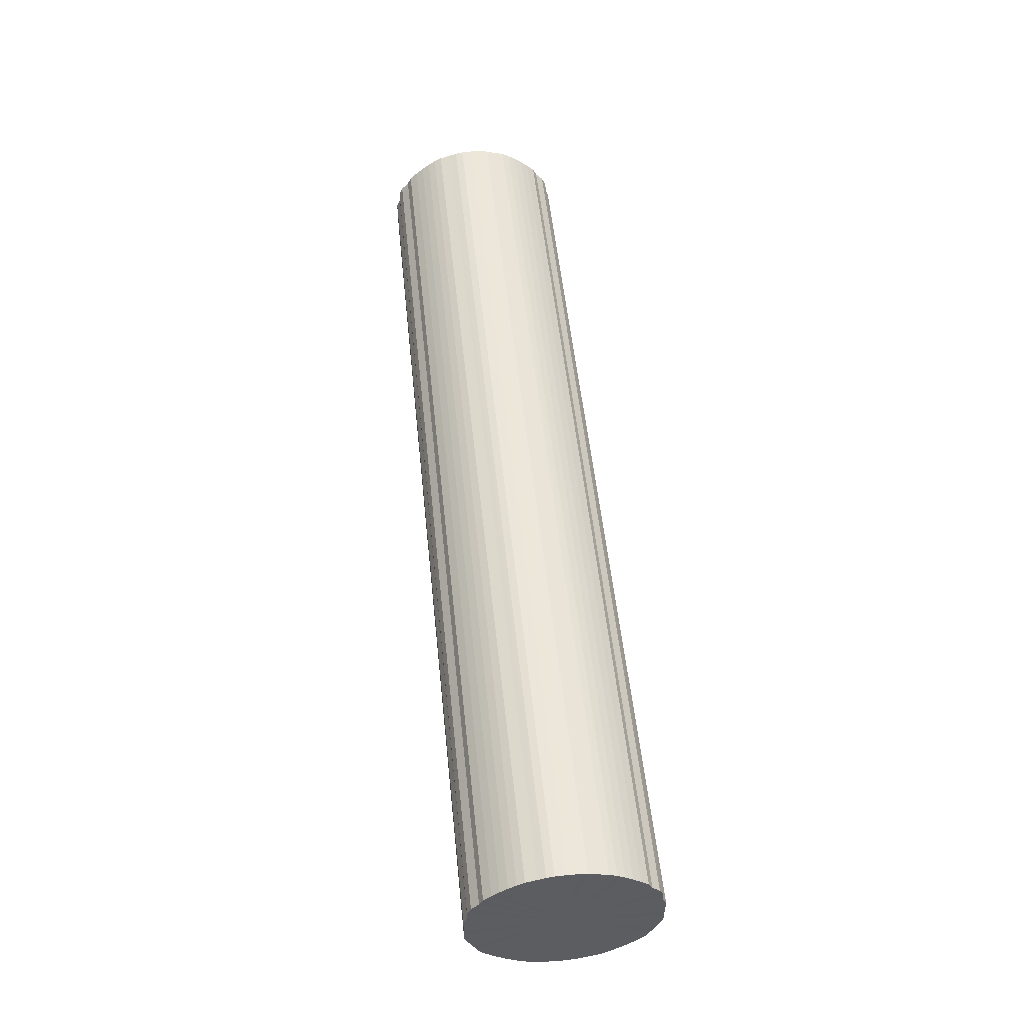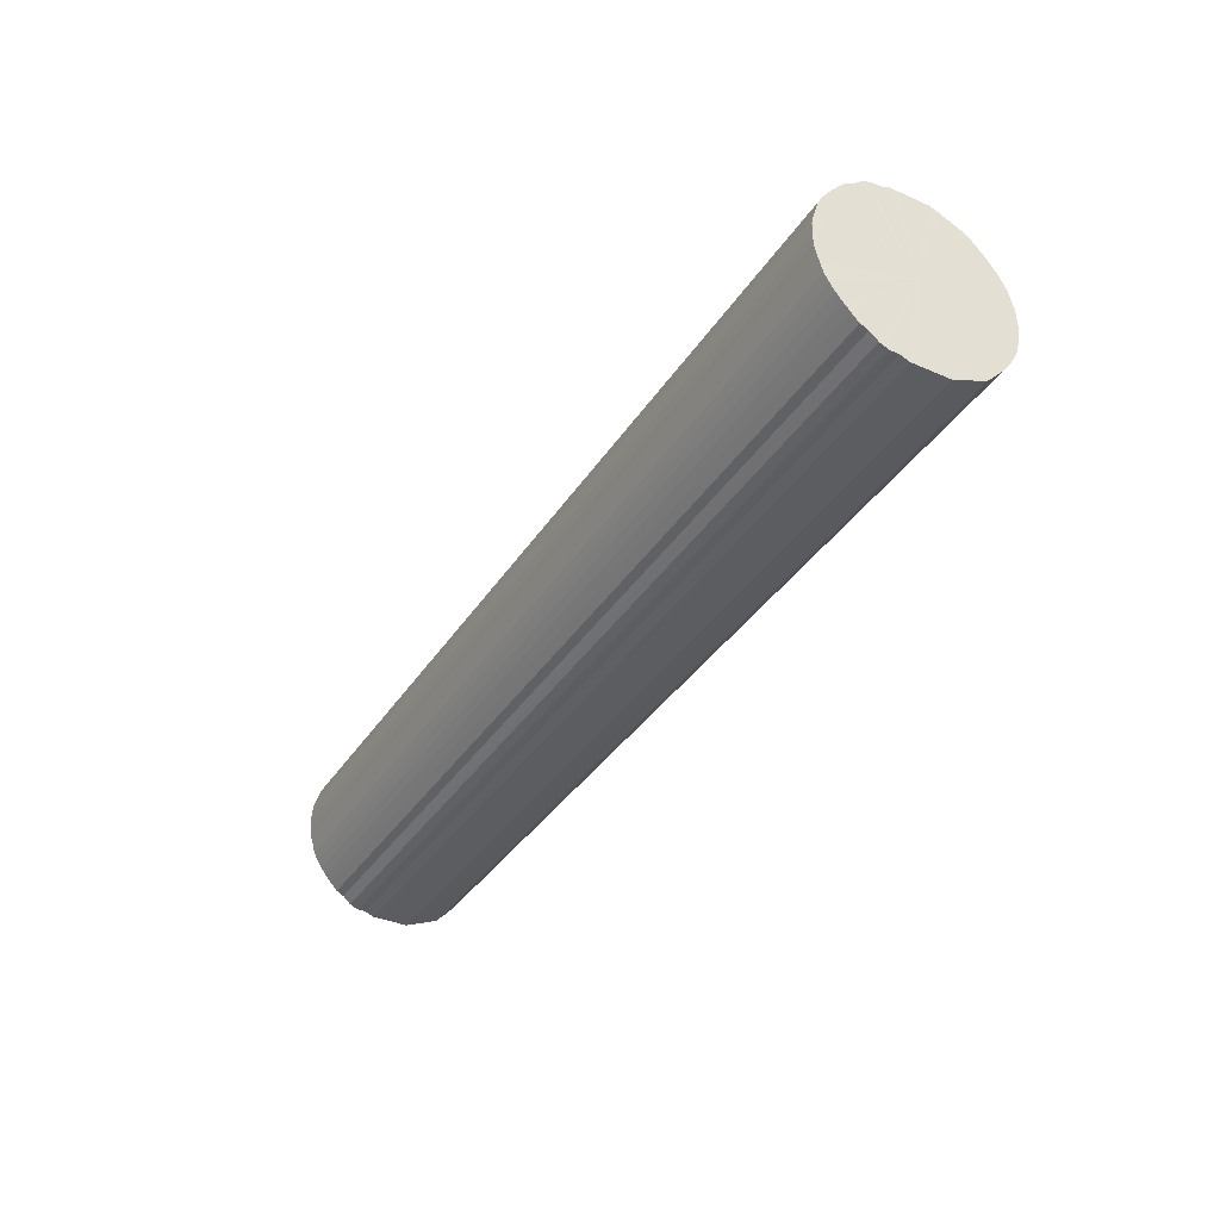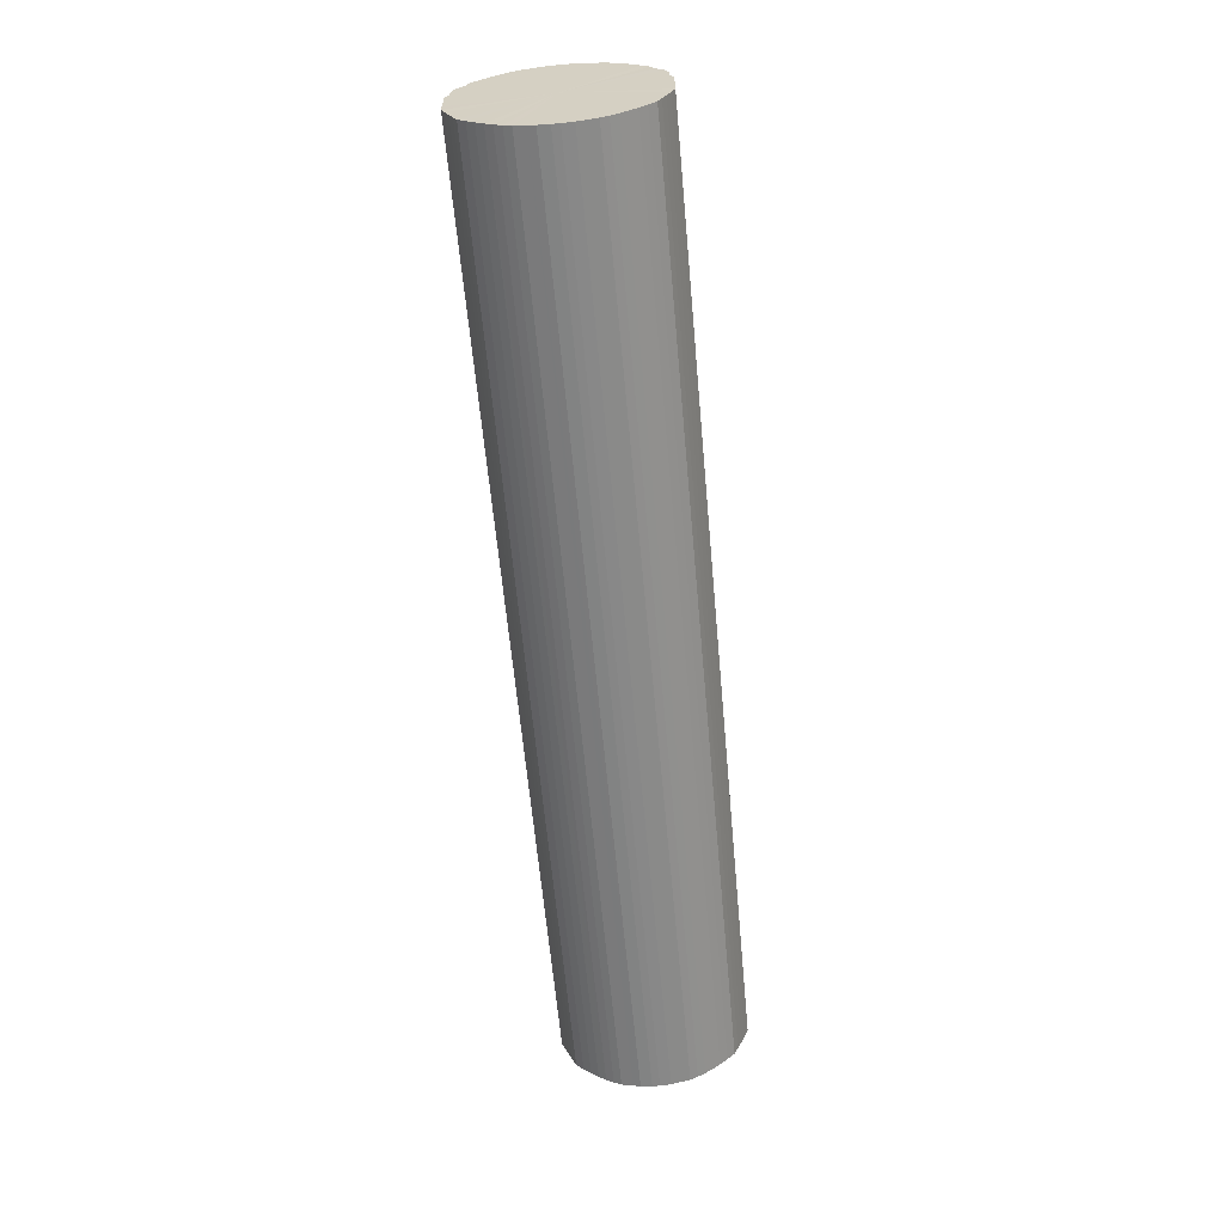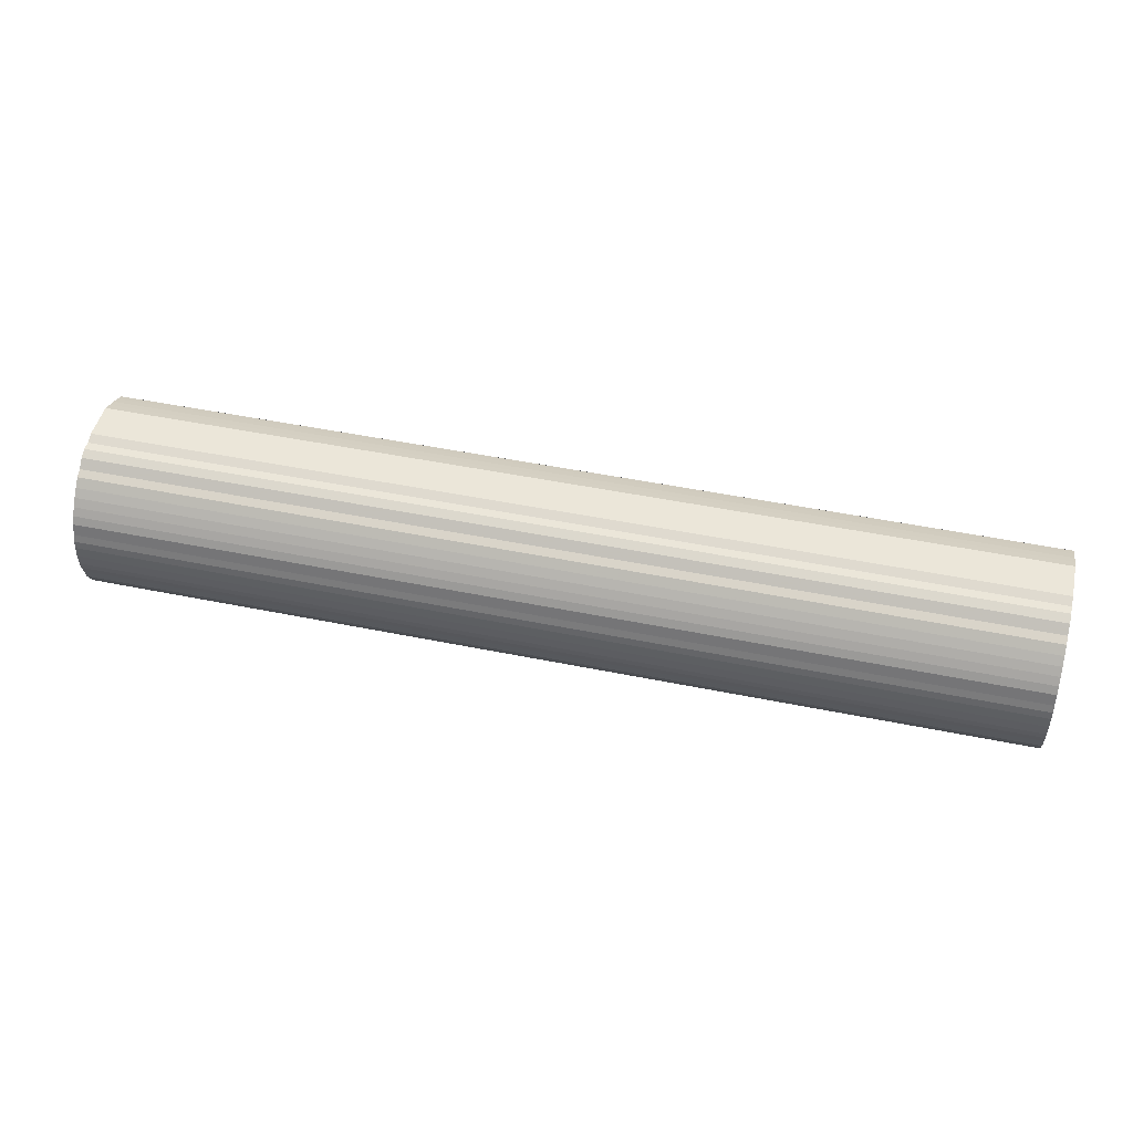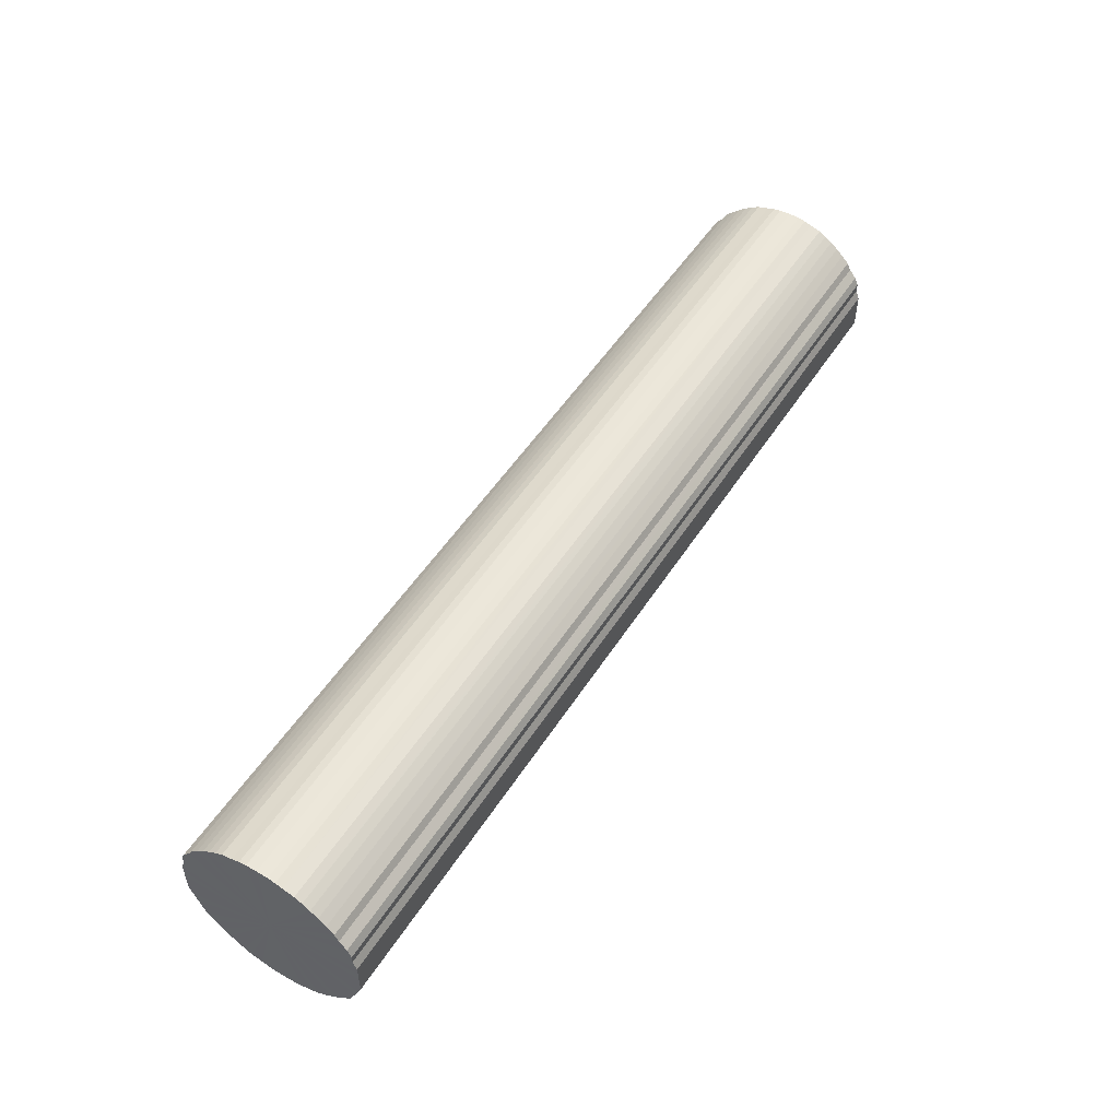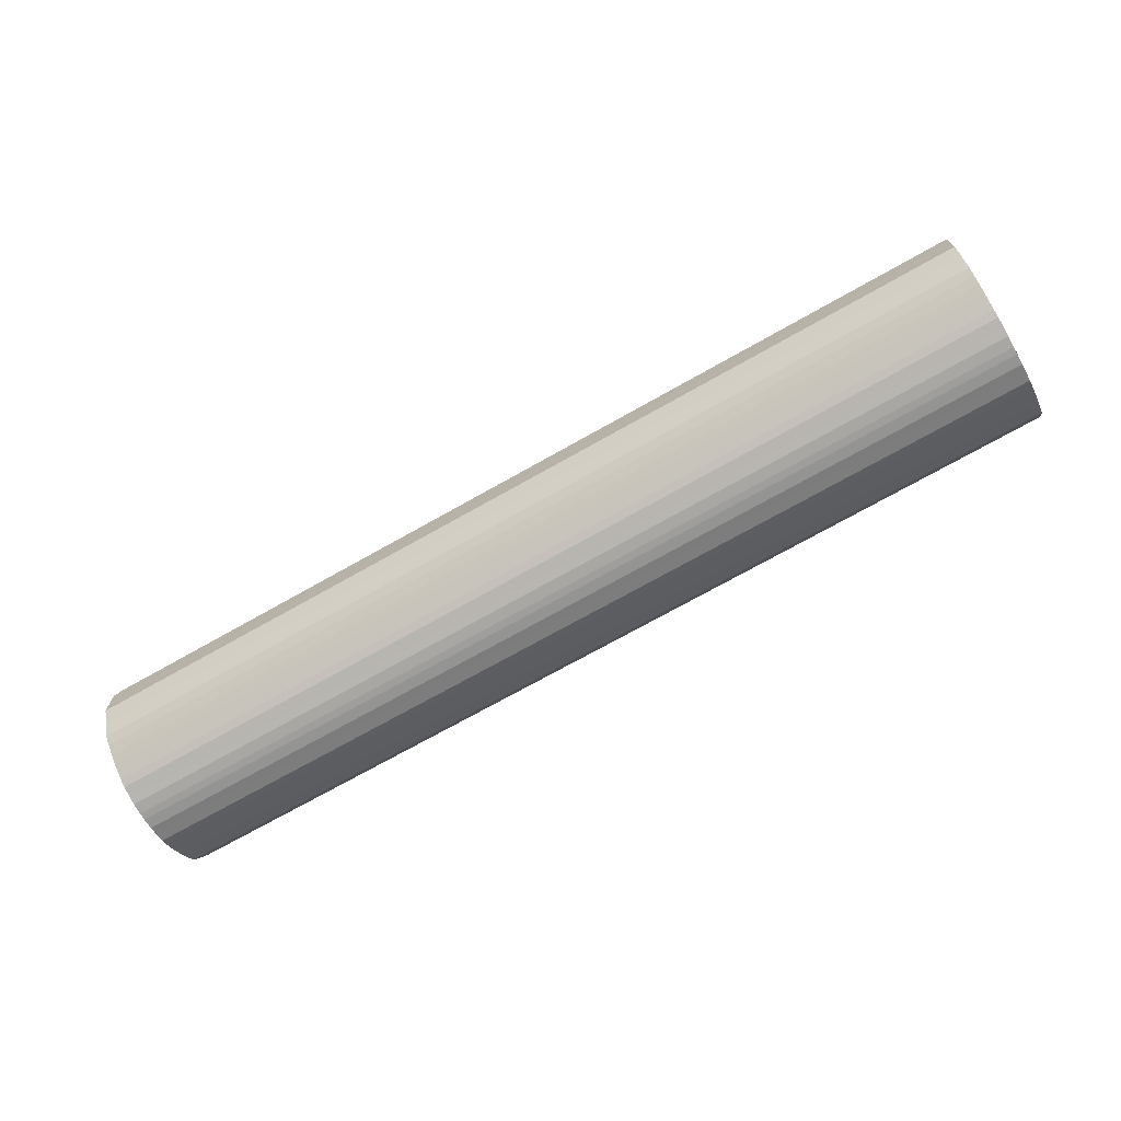
<metadata>
{"format":"obj","ext":"obj","renderer":"f3d","projection":"perspective","resolution":1024,"background":"white","views":[{"elev":53.1,"azim":84.1,"up":"+Z"},{"elev":-37.1,"azim":60.7,"up":"+Y"},{"elev":-62.1,"azim":95.2,"up":"+Z"},{"elev":47.4,"azim":13.0,"up":"+Y"},{"elev":51.7,"azim":-58.2,"up":"+Z"},{"elev":-70.9,"azim":29.6,"up":"+Z"}]}
</metadata>
<code>
o 24591
v 2246 1859 14.51
v 2246 1859 14.51
v 2249 1859 14.51
v 2246 1859 14.5
v 2249 1859 14.51
v 2246 1859 14.51
v 2249 1859 14.51
v 2246 1859 14.5
v 2249 1859 14.5
v 2246 1859 14.5
v 2249 1859 14.5
v 2246 1859 14.49
v 2249 1859 14.5
v 2246 1859 14.5
v 2249 1859 14.5
v 2246 1859 14.48
v 2249 1859 14.49
v 2246 1859 14.49
v 2249 1859 14.49
v 2246 1859 14.46
v 2249 1859 14.48
v 2246 1859 14.48
v 2249 1859 14.48
v 2246 1859 14.45
v 2249 1859 14.46
v 2246 1859 14.46
v 2249 1859 14.46
v 2246 1859 14.43
v 2249 1859 14.45
v 2246 1859 14.45
v 2249 1859 14.45
v 2246 1859 14.41
v 2249 1859 14.43
v 2246 1859 14.43
v 2249 1859 14.43
v 2246 1859 14.39
v 2249 1859 14.41
v 2246 1859 14.41
v 2249 1859 14.41
v 2246 1859 14.37
v 2249 1859 14.39
v 2246 1859 14.39
v 2249 1859 14.39
v 2246 1859 14.35
v 2249 1859 14.37
v 2246 1859 14.37
v 2249 1859 14.37
v 2246 1859 14.32
v 2249 1859 14.35
v 2246 1859 14.35
v 2249 1859 14.35
v 2246 1859 14.3
v 2249 1859 14.32
v 2246 1859 14.32
v 2249 1859 14.32
v 2246 1859 14.27
v 2249 1859 14.3
v 2246 1859 14.3
v 2249 1859 14.3
v 2246 1859 14.25
v 2249 1859 14.27
v 2246 1859 14.27
v 2249 1859 14.27
v 2246 1859 14.22
v 2249 1859 14.25
v 2246 1859 14.25
v 2249 1859 14.25
v 2246 1859 14.2
v 2249 1859 14.22
v 2246 1859 14.22
v 2249 1859 14.22
v 2246 1859 14.17
v 2249 1859 14.2
v 2246 1859 14.2
v 2249 1859 14.2
v 2246 1859 14.15
v 2249 1859 14.17
v 2246 1859 14.17
v 2249 1859 14.17
v 2246 1859 14.13
v 2249 1859 14.15
v 2246 1859 14.15
v 2249 1859 14.15
v 2246 1859 14.11
v 2249 1859 14.13
v 2246 1859 14.13
v 2249 1859 14.13
v 2246 1859 14.09
v 2249 1859 14.11
v 2246 1859 14.11
v 2249 1859 14.11
v 2246 1859 14.07
v 2249 1859 14.09
v 2246 1859 14.09
v 2249 1859 14.09
v 2246 1859 14.05
v 2249 1859 14.07
v 2246 1859 14.07
v 2249 1859 14.07
v 2246 1859 14.04
v 2249 1859 14.05
v 2246 1859 14.05
v 2249 1859 14.05
v 2246 1859 14.03
v 2249 1859 14.04
v 2246 1859 14.04
v 2249 1859 14.04
v 2246 1859 14.02
v 2249 1859 14.03
v 2246 1859 14.03
v 2249 1859 14.03
v 2246 1859 14.01
v 2249 1859 14.02
v 2246 1859 14.02
v 2249 1859 14.02
v 2246 1859 14
v 2249 1859 14.01
v 2246 1859 14.01
v 2249 1859 14.01
v 2246 1859 14
v 2249 1859 14
v 2246 1859 14
v 2249 1859 14
v 2246 1859 14
v 2249 1859 14
v 2249 1859 14
v 2249 1859 14.51
v 2246 1859 14.51
v 2249 1859 14.51
v 2246 1859 14.5
v 2249 1859 14.5
v 2249 1859 14.51
v 2246 1859 14.51
v 2249 1859 14.5
v 2246 1859 14.51
v 2246 1859 14.5
v 2249 1859 14.5
v 2249 1859 14.5
v 2246 1859 14.5
v 2249 1859 14.49
v 2246 1859 14.5
v 2246 1859 14.49
v 2249 1859 14.49
v 2249 1859 14.48
v 2246 1859 14.49
v 2249 1859 14.46
v 2246 1859 14.48
v 2246 1859 14.48
v 2249 1859 14.48
v 2249 1859 14.45
v 2246 1859 14.46
v 2249 1859 14.43
v 2246 1859 14.45
v 2246 1859 14.46
v 2249 1859 14.46
v 2249 1859 14.41
v 2246 1859 14.43
v 2249 1859 14.39
v 2246 1859 14.41
v 2246 1859 14.45
v 2249 1859 14.45
v 2249 1859 14.37
v 2246 1859 14.39
v 2249 1859 14.35
v 2246 1859 14.37
v 2246 1859 14.43
v 2249 1859 14.43
v 2249 1859 14.32
v 2246 1859 14.35
v 2249 1859 14.3
v 2246 1859 14.32
v 2246 1859 14.41
v 2249 1859 14.41
v 2249 1859 14.27
v 2246 1859 14.3
v 2249 1859 14.25
v 2246 1859 14.27
v 2246 1859 14.39
v 2249 1859 14.39
v 2249 1859 14.22
v 2246 1859 14.25
v 2249 1859 14.2
v 2246 1859 14.22
v 2246 1859 14.37
v 2249 1859 14.37
v 2249 1859 14.17
v 2246 1859 14.2
v 2249 1859 14.15
v 2246 1859 14.17
v 2246 1859 14.35
v 2249 1859 14.35
v 2249 1859 14.13
v 2246 1859 14.15
v 2249 1859 14.11
v 2246 1859 14.13
v 2246 1859 14.32
v 2249 1859 14.32
v 2249 1859 14.09
v 2246 1859 14.11
v 2249 1859 14.07
v 2246 1859 14.09
v 2246 1859 14.3
v 2249 1859 14.3
v 2249 1859 14.05
v 2246 1859 14.07
v 2249 1859 14.04
v 2246 1859 14.05
v 2246 1859 14.27
v 2249 1859 14.27
v 2249 1859 14.03
v 2246 1859 14.04
v 2249 1859 14.02
v 2246 1859 14.03
v 2246 1859 14.25
v 2249 1859 14.25
v 2249 1859 14.01
v 2246 1859 14.02
v 2249 1859 14
v 2246 1859 14.01
v 2246 1859 14.22
v 2249 1859 14.22
v 2249 1859 14
v 2246 1859 14
v 2249 1859 14
v 2246 1859 14
v 2246 1859 14.2
v 2249 1859 14.2
v 2249 1859 14
v 2246 1859 14
v 2249 1859 14.01
v 2246 1859 14
v 2246 1859 14.17
v 2249 1859 14.17
v 2249 1859 14.02
v 2246 1859 14.01
v 2249 1859 14.03
v 2246 1859 14.02
v 2246 1859 14.15
v 2249 1859 14.15
v 2249 1859 14.04
v 2246 1859 14.03
v 2249 1859 14.05
v 2246 1859 14.04
v 2246 1859 14.13
v 2249 1859 14.13
v 2249 1859 14.07
v 2246 1859 14.05
v 2249 1859 14.09
v 2246 1859 14.07
v 2246 1859 14.11
v 2249 1859 14.11
v 2246 1859 14.09
v 2246 1859 14.25
v 2246 1859 14.51
v 2246 1859 14.51
v 2246 1859 14.5
v 2246 1859 14.51
v 2246 1859 14.5
v 2246 1859 14.5
v 2246 1859 14.49
v 2246 1859 14.5
v 2246 1859 14.48
v 2246 1859 14.49
v 2246 1859 14.46
v 2246 1859 14.48
v 2246 1859 14.45
v 2246 1859 14.46
v 2246 1859 14.43
v 2246 1859 14.45
v 2246 1859 14.41
v 2246 1859 14.43
v 2246 1859 14.39
v 2246 1859 14.41
v 2246 1859 14.37
v 2246 1859 14.39
v 2246 1859 14.35
v 2246 1859 14.37
v 2246 1859 14.32
v 2246 1859 14.35
v 2246 1859 14.3
v 2246 1859 14.32
v 2246 1859 14.27
v 2246 1859 14.3
v 2246 1859 14.25
v 2246 1859 14.27
v 2246 1859 14.22
v 2246 1859 14.25
v 2246 1859 14.2
v 2246 1859 14.22
v 2246 1859 14.17
v 2246 1859 14.2
v 2246 1859 14.15
v 2246 1859 14.17
v 2246 1859 14.13
v 2246 1859 14.15
v 2246 1859 14.11
v 2246 1859 14.13
v 2246 1859 14.09
v 2246 1859 14.11
v 2246 1859 14.07
v 2246 1859 14.09
v 2246 1859 14.05
v 2246 1859 14.07
v 2246 1859 14.04
v 2246 1859 14.05
v 2246 1859 14.03
v 2246 1859 14.04
v 2246 1859 14.02
v 2246 1859 14.03
v 2246 1859 14.01
v 2246 1859 14.02
v 2246 1859 14
v 2246 1859 14.01
v 2246 1859 14
v 2246 1859 14
v 2246 1859 14
v 2249 1859 14.25
v 2249 1859 14.51
v 2249 1859 14.51
v 2249 1859 14.51
v 2249 1859 14.5
v 2249 1859 14.5
v 2249 1859 14.5
v 2249 1859 14.5
v 2249 1859 14.49
v 2249 1859 14.49
v 2249 1859 14.48
v 2249 1859 14.48
v 2249 1859 14.46
v 2249 1859 14.46
v 2249 1859 14.45
v 2249 1859 14.45
v 2249 1859 14.43
v 2249 1859 14.43
v 2249 1859 14.41
v 2249 1859 14.41
v 2249 1859 14.39
v 2249 1859 14.39
v 2249 1859 14.37
v 2249 1859 14.37
v 2249 1859 14.35
v 2249 1859 14.35
v 2249 1859 14.32
v 2249 1859 14.32
v 2249 1859 14.3
v 2249 1859 14.3
v 2249 1859 14.27
v 2249 1859 14.27
v 2249 1859 14.25
v 2249 1859 14.25
v 2249 1859 14.22
v 2249 1859 14.22
v 2249 1859 14.2
v 2249 1859 14.2
v 2249 1859 14.17
v 2249 1859 14.17
v 2249 1859 14.15
v 2249 1859 14.15
v 2249 1859 14.13
v 2249 1859 14.13
v 2249 1859 14.11
v 2249 1859 14.11
v 2249 1859 14.09
v 2249 1859 14.09
v 2249 1859 14.07
v 2249 1859 14.07
v 2249 1859 14.05
v 2249 1859 14.05
v 2249 1859 14.04
v 2249 1859 14.04
v 2249 1859 14.03
v 2249 1859 14.03
v 2249 1859 14.02
v 2249 1859 14.02
v 2249 1859 14.01
v 2249 1859 14.01
v 2249 1859 14
v 2249 1859 14
v 2249 1859 14
v 2249 1859 14
f 1 2 3
f 2 4 5
f 6 1 7
f 4 8 9
f 10 6 11
f 8 12 13
f 14 10 15
f 12 16 17
f 18 14 19
f 16 20 21
f 22 18 23
f 20 24 25
f 26 22 27
f 24 28 29
f 30 26 31
f 28 32 33
f 34 30 35
f 32 36 37
f 38 34 39
f 36 40 41
f 42 38 43
f 40 44 45
f 46 42 47
f 44 48 49
f 50 46 51
f 48 52 53
f 54 50 55
f 52 56 57
f 58 54 59
f 56 60 61
f 62 58 63
f 60 64 65
f 66 62 67
f 64 68 69
f 70 66 71
f 68 72 73
f 74 70 75
f 72 76 77
f 78 74 79
f 76 80 81
f 82 78 83
f 80 84 85
f 86 82 87
f 84 88 89
f 90 86 91
f 88 92 93
f 94 90 95
f 92 96 97
f 98 94 99
f 96 100 101
f 102 98 103
f 100 104 105
f 106 102 107
f 104 108 109
f 110 106 111
f 108 112 113
f 114 110 115
f 112 116 117
f 118 114 119
f 116 120 121
f 122 118 123
f 120 124 125
f 124 122 126
f 127 128 129
f 129 130 131
f 132 133 127
f 134 135 132
f 131 136 137
f 138 139 134
f 140 141 138
f 137 142 143
f 144 145 140
f 146 147 144
f 143 148 149
f 150 151 146
f 152 153 150
f 149 154 155
f 156 157 152
f 158 159 156
f 155 160 161
f 162 163 158
f 164 165 162
f 161 166 167
f 168 169 164
f 170 171 168
f 167 172 173
f 174 175 170
f 176 177 174
f 173 178 179
f 180 181 176
f 182 183 180
f 179 184 185
f 186 187 182
f 188 189 186
f 185 190 191
f 192 193 188
f 194 195 192
f 191 196 197
f 198 199 194
f 200 201 198
f 197 202 203
f 204 205 200
f 206 207 204
f 203 208 209
f 210 211 206
f 212 213 210
f 209 214 215
f 216 217 212
f 218 219 216
f 215 220 221
f 222 223 218
f 224 225 222
f 221 226 227
f 228 229 224
f 230 231 228
f 227 232 233
f 234 235 230
f 236 237 234
f 233 238 239
f 240 241 236
f 242 243 240
f 239 244 245
f 246 247 242
f 248 249 246
f 245 250 251
f 251 252 248
f 253 254 255
f 253 256 254
f 253 255 257
f 253 258 256
f 253 257 259
f 253 260 258
f 253 259 261
f 253 262 260
f 253 261 263
f 253 264 262
f 253 263 265
f 253 266 264
f 253 265 267
f 253 268 266
f 253 267 269
f 253 270 268
f 253 269 271
f 253 272 270
f 253 271 273
f 253 274 272
f 253 273 275
f 253 276 274
f 253 275 277
f 253 278 276
f 253 277 279
f 253 280 278
f 253 279 281
f 253 282 280
f 253 281 283
f 253 284 282
f 253 283 285
f 253 286 284
f 253 285 287
f 253 288 286
f 253 287 289
f 253 290 288
f 253 289 291
f 253 292 290
f 253 291 293
f 253 294 292
f 253 293 295
f 253 296 294
f 253 295 297
f 253 298 296
f 253 297 299
f 253 300 298
f 253 299 301
f 253 302 300
f 253 301 303
f 253 304 302
f 253 303 305
f 253 306 304
f 253 305 307
f 253 308 306
f 253 307 309
f 253 310 308
f 253 309 311
f 253 312 310
f 253 311 313
f 253 314 312
f 253 313 315
f 253 316 314
f 253 315 316
f 317 318 319
f 317 320 318
f 317 319 321
f 317 322 320
f 317 321 323
f 317 324 322
f 317 323 325
f 317 326 324
f 317 325 327
f 317 328 326
f 317 327 329
f 317 330 328
f 317 329 331
f 317 332 330
f 317 331 333
f 317 334 332
f 317 333 335
f 317 336 334
f 317 335 337
f 317 338 336
f 317 337 339
f 317 340 338
f 317 339 341
f 317 342 340
f 317 341 343
f 317 344 342
f 317 343 345
f 317 346 344
f 317 345 347
f 317 348 346
f 317 347 349
f 317 350 348
f 317 349 351
f 317 352 350
f 317 351 353
f 317 354 352
f 317 353 355
f 317 356 354
f 317 355 357
f 317 358 356
f 317 357 359
f 317 360 358
f 317 359 361
f 317 362 360
f 317 361 363
f 317 364 362
f 317 363 365
f 317 366 364
f 317 365 367
f 317 368 366
f 317 367 369
f 317 370 368
f 317 369 371
f 317 372 370
f 317 371 373
f 317 374 372
f 317 373 375
f 317 376 374
f 317 375 377
f 317 378 376
f 317 377 379
f 317 380 378
f 317 379 380

</code>
